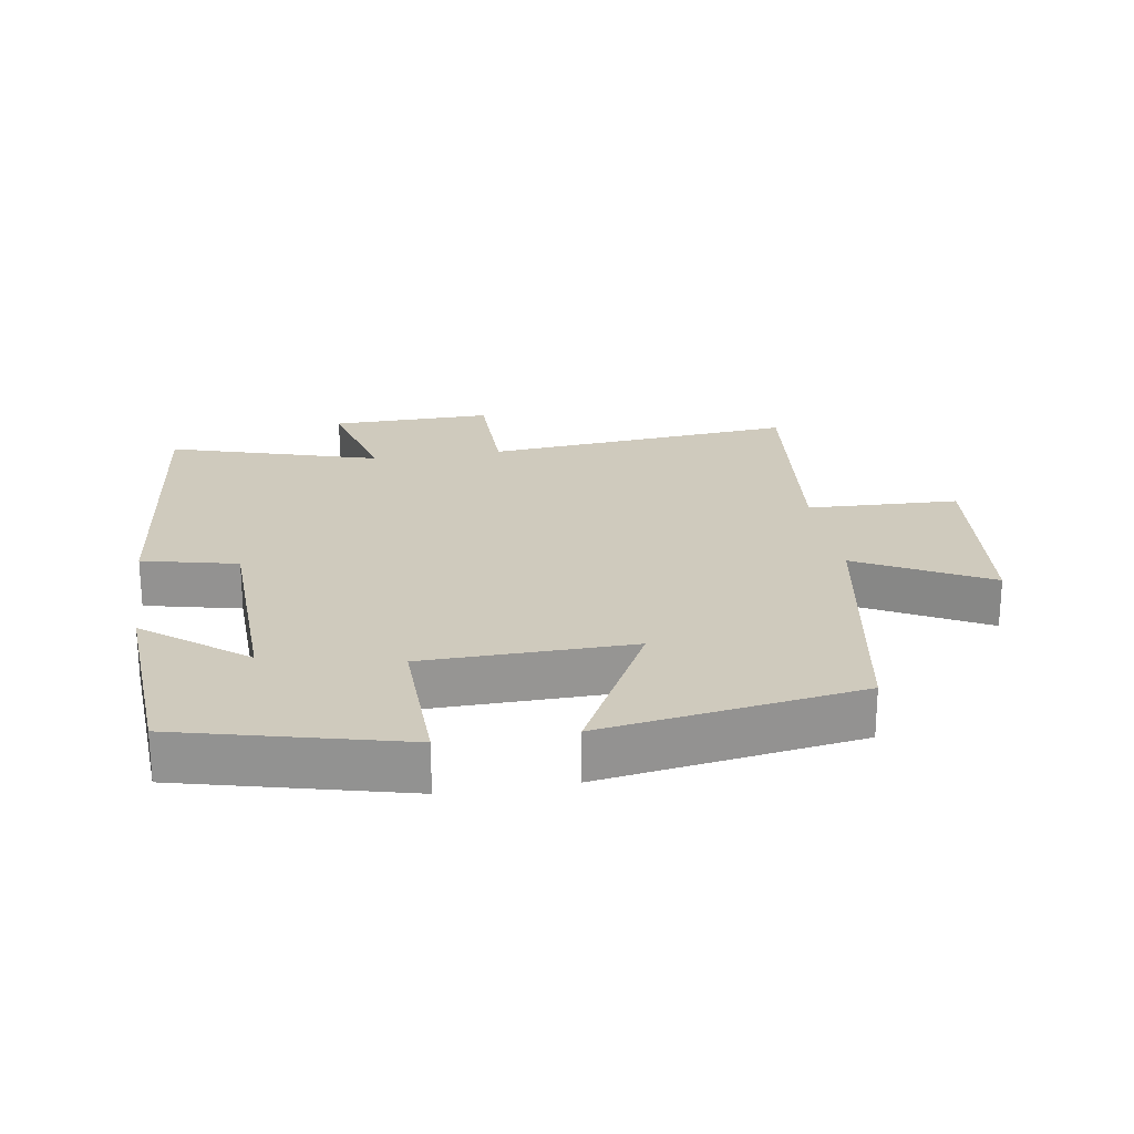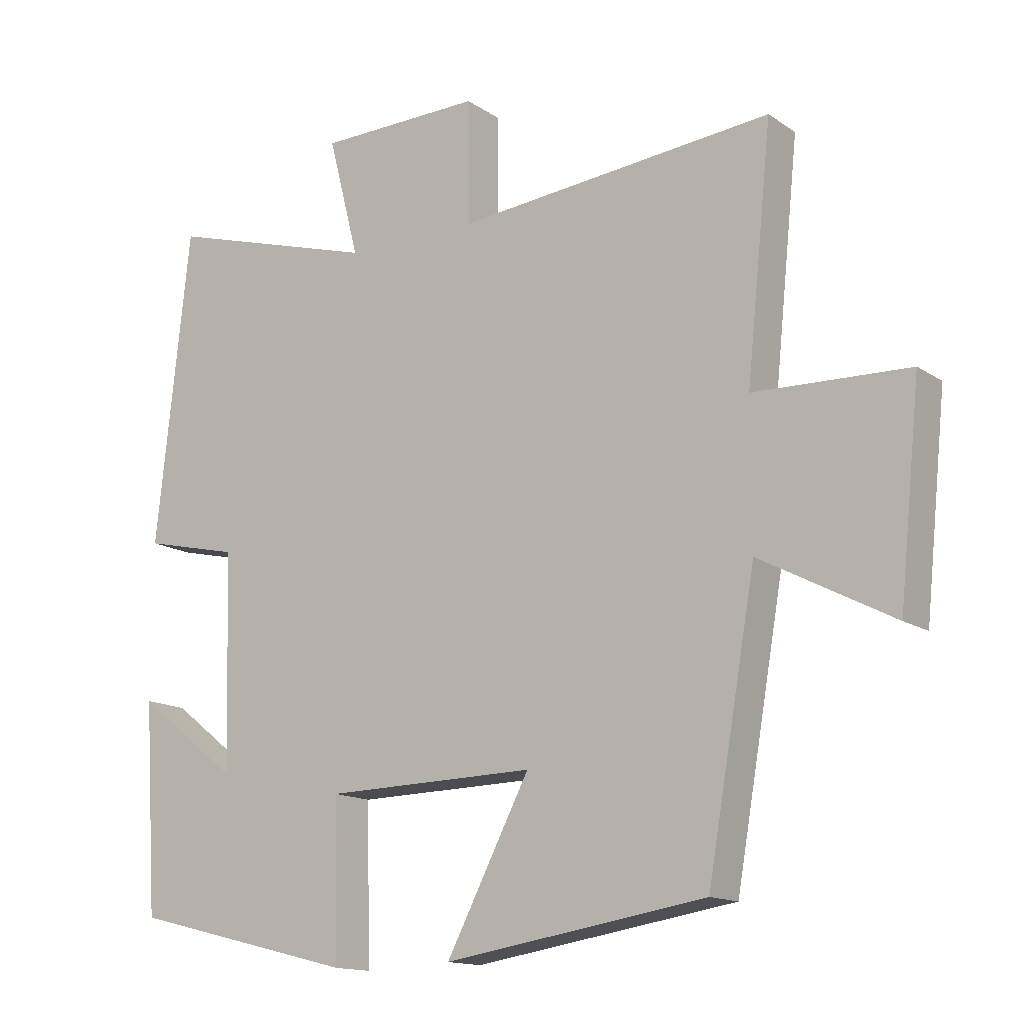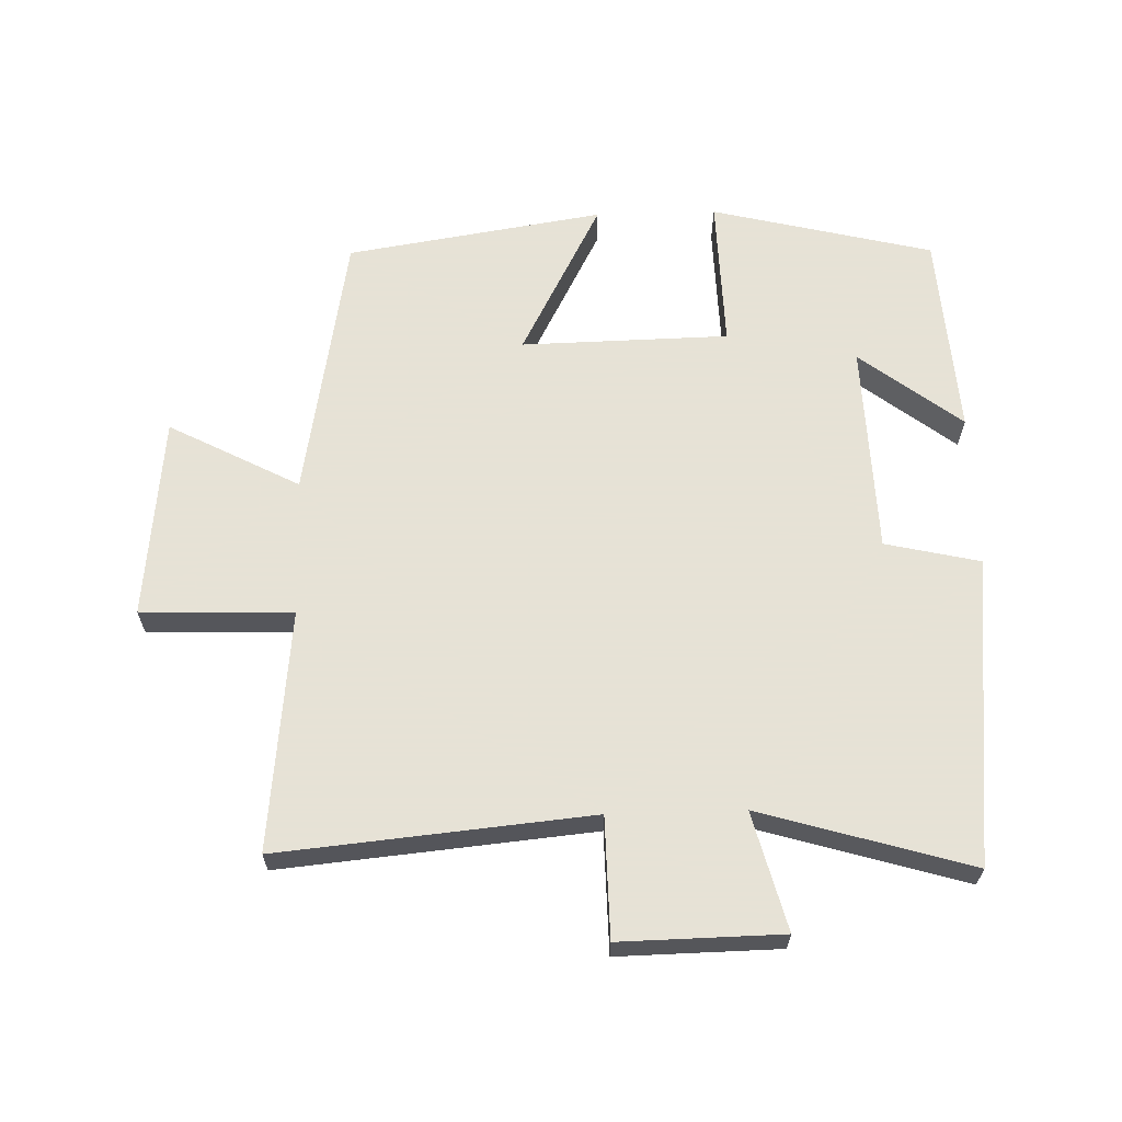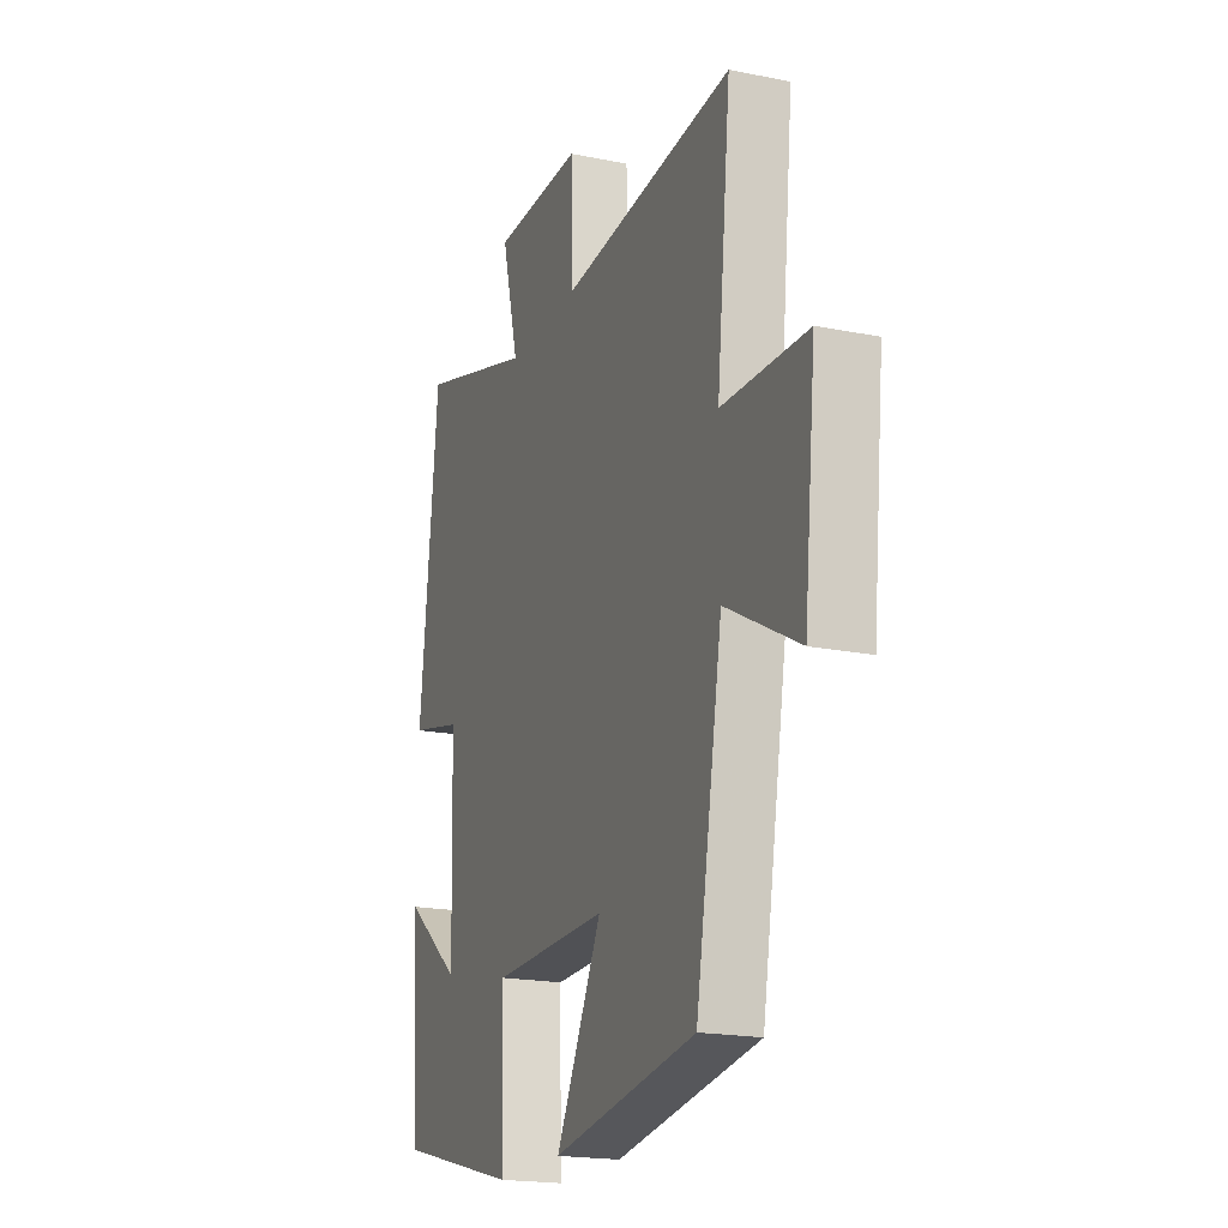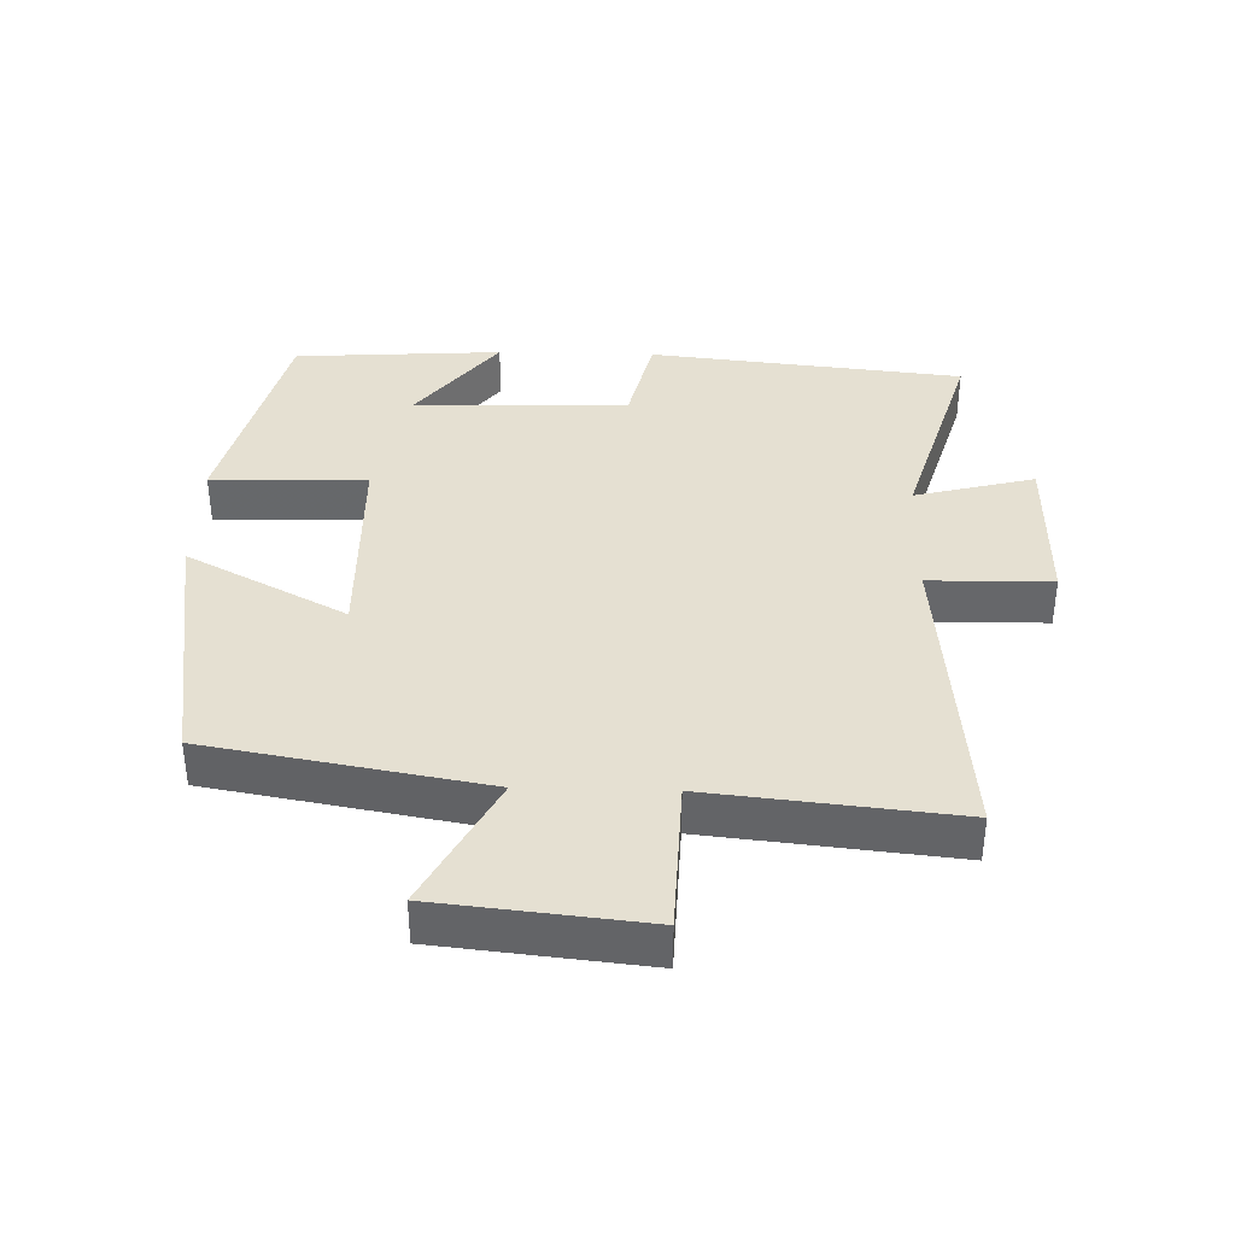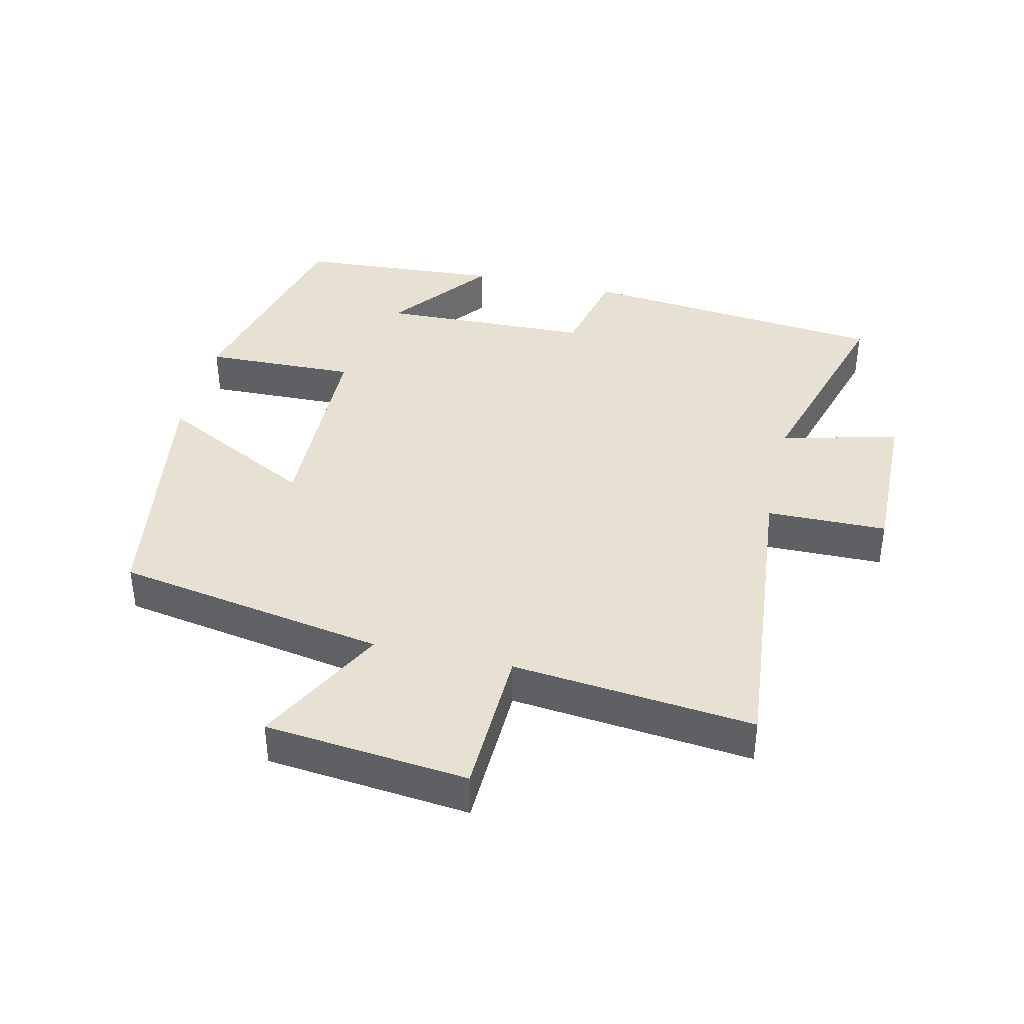
<metadata>
{"format":"obj","ext":"obj","renderer":"f3d","projection":"perspective","resolution":1024,"background":"white","views":[{"elev":22.9,"azim":171.0,"up":"+Y"},{"elev":-14.4,"azim":-144.9,"up":"+Z"},{"elev":63.8,"azim":-1.7,"up":"+Y"},{"elev":-19.2,"azim":-110.9,"up":"+Z"},{"elev":37.7,"azim":-88.4,"up":"+Y"},{"elev":39.6,"azim":-77.1,"up":"+Y"}]}
</metadata>
<code>
v -0.428 0.07 -0.439
v -0.5 0.07 -0.03
v -0.697 0.07 -0.134
v -0.729 0.07 0.172
v -0.5 0.07 0.18
v -0.538 0.07 0.544
v -0.067 0.07 0.5
v -0.065 0.07 0.682
v 0.179 0.07 0.678
v 0.133 0.07 0.5
v 0.45 0.07 0.594
v 0.5 0.07 0.127
v 0.357 0.07 0.094
v 0.347 0.07 -0.226
v 0.5 0.07 -0.107
v 0.48 0.07 -0.417
v 0.145 0.07 -0.5
v 0.151 0.07 -0.269
v -0.163 0.07 -0.263
v -0.039 0.07 -0.5
v -0.428 0 -0.439
v -0.5 0 -0.03
v -0.697 0 -0.134
v -0.729 0 0.172
v -0.5 0 0.18
v -0.538 0 0.544
v -0.067 0 0.5
v -0.065 0 0.682
v 0.179 0 0.678
v 0.133 0 0.5
v 0.45 0 0.594
v 0.5 0 0.127
v 0.357 0 0.094
v 0.347 0 -0.226
v 0.5 0 -0.107
v 0.48 0 -0.417
v 0.145 0 -0.5
v 0.151 0 -0.269
v -0.163 0 -0.263
v -0.039 0 -0.5
f 19 20 1 2
f 18 19 2
f 16 17 18
f 14 15 16
f 14 16 18
f 13 14 18 2
f 10 11 12 13
f 7 8 9 10
f 7 10 13 2
f 5 6 7
f 2 3 4 5
f 2 5 7
f 22 21 40 39
f 22 39 38
f 38 37 36
f 36 35 34
f 38 36 34
f 22 38 34 33
f 33 32 31 30
f 30 29 28 27
f 22 33 30 27
f 27 26 25
f 25 24 23 22
f 27 25 22
f 1 21 22 2
f 2 22 23 3
f 3 23 24 4
f 4 24 25 5
f 5 25 26 6
f 6 26 27 7
f 7 27 28 8
f 8 28 29 9
f 9 29 30 10
f 10 30 31 11
f 11 31 32 12
f 12 32 33 13
f 13 33 34 14
f 14 34 35 15
f 15 35 36 16
f 16 36 37 17
f 17 37 38 18
f 18 38 39 19
f 19 39 40 20
f 20 40 21 1

</code>
